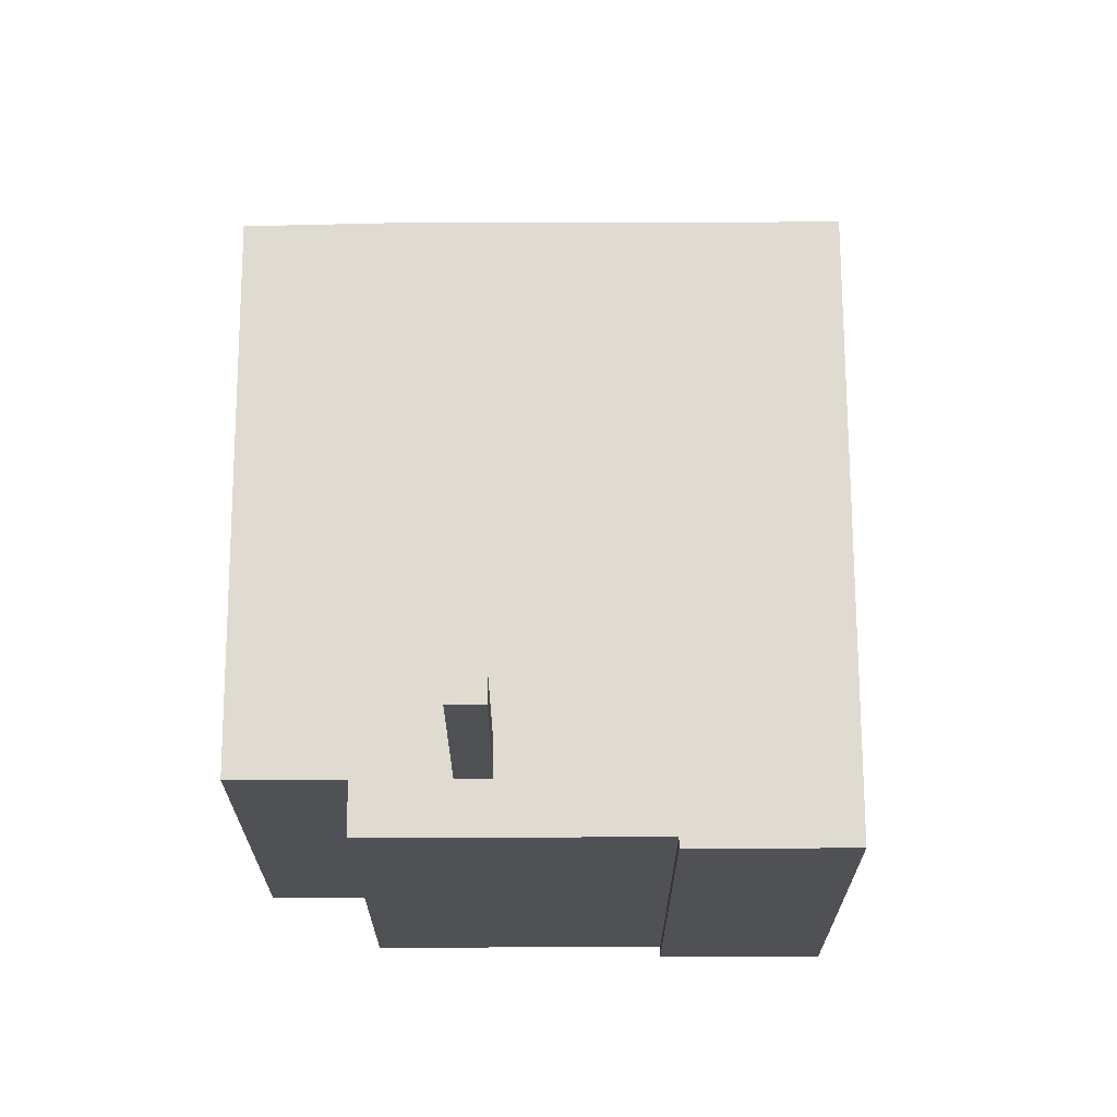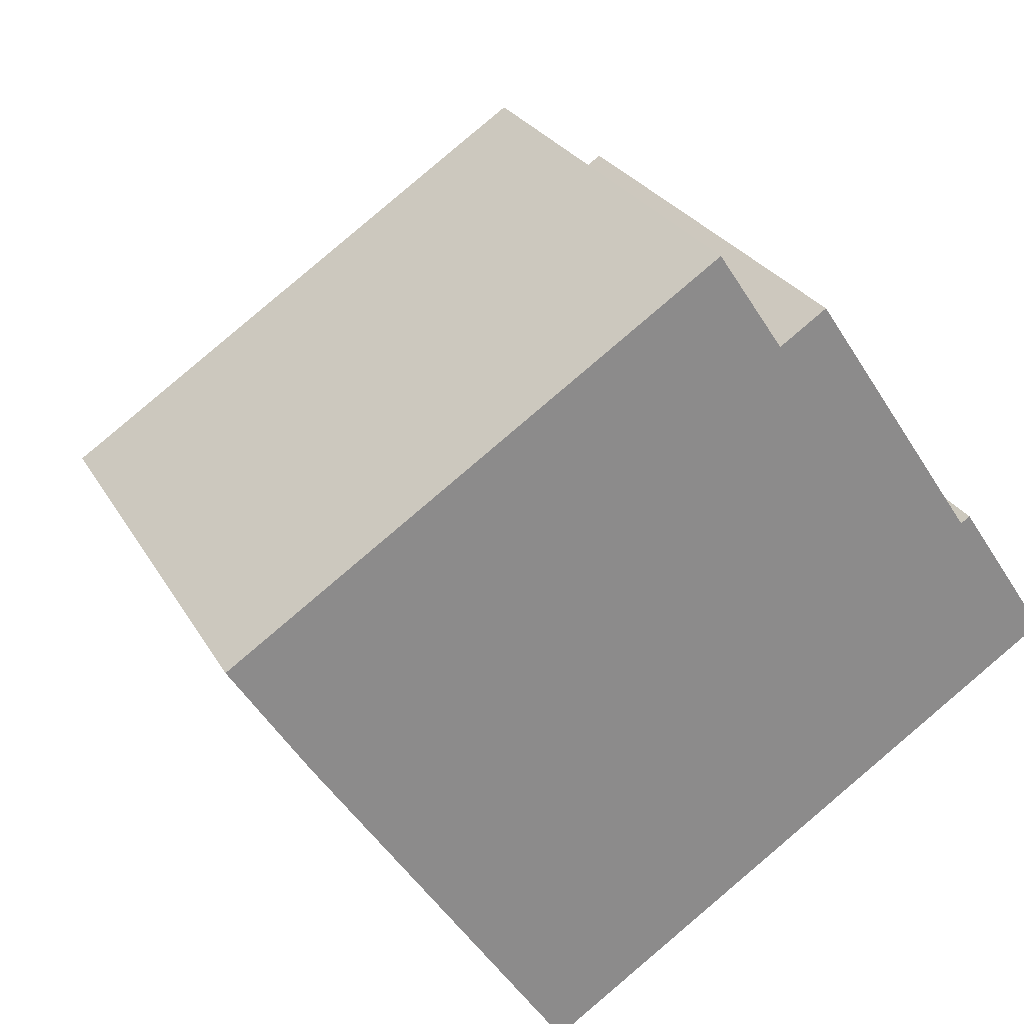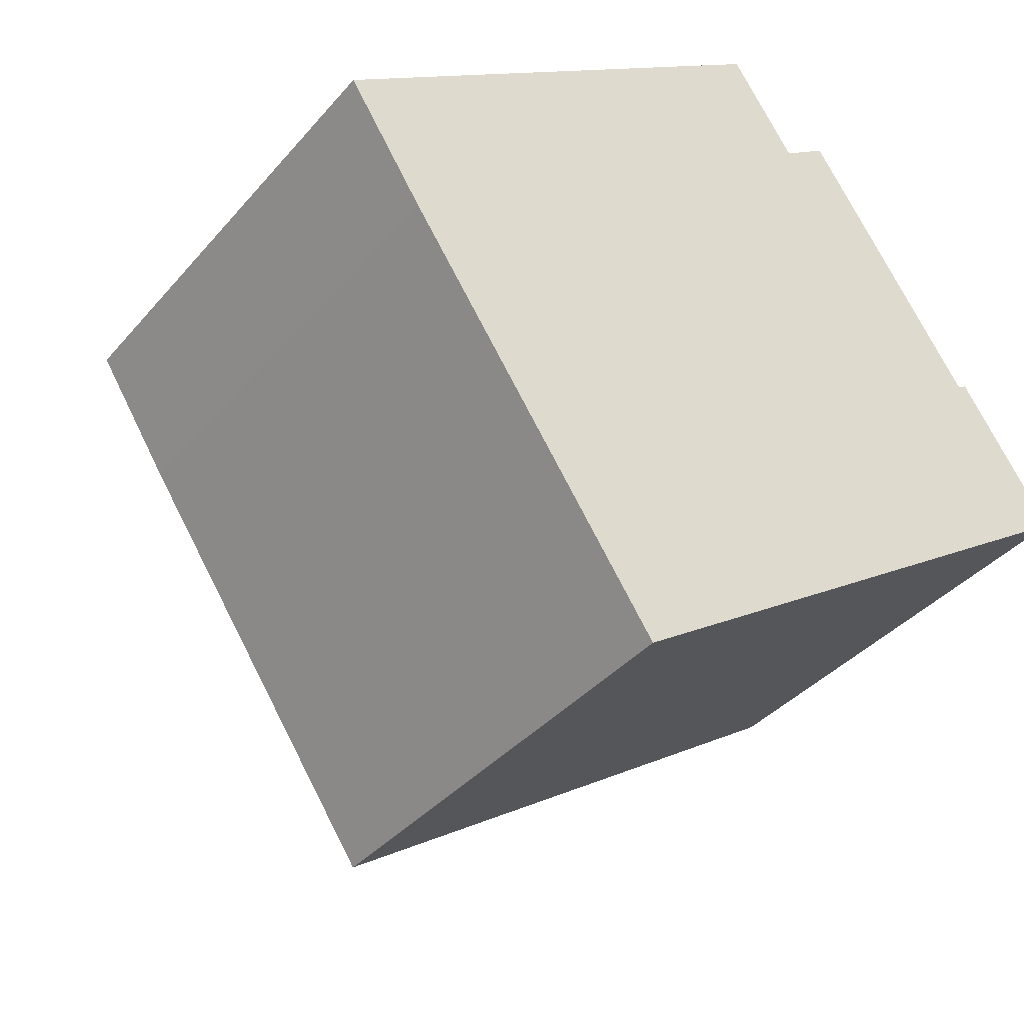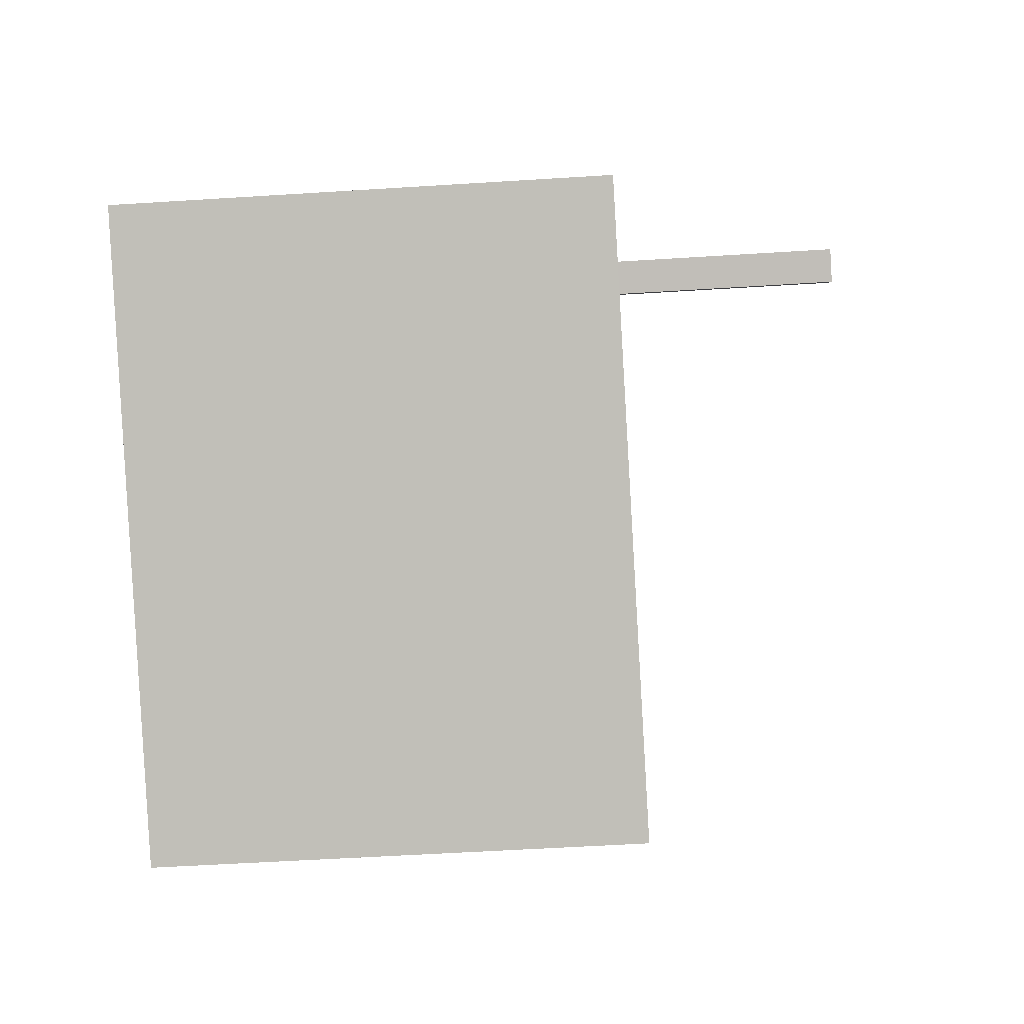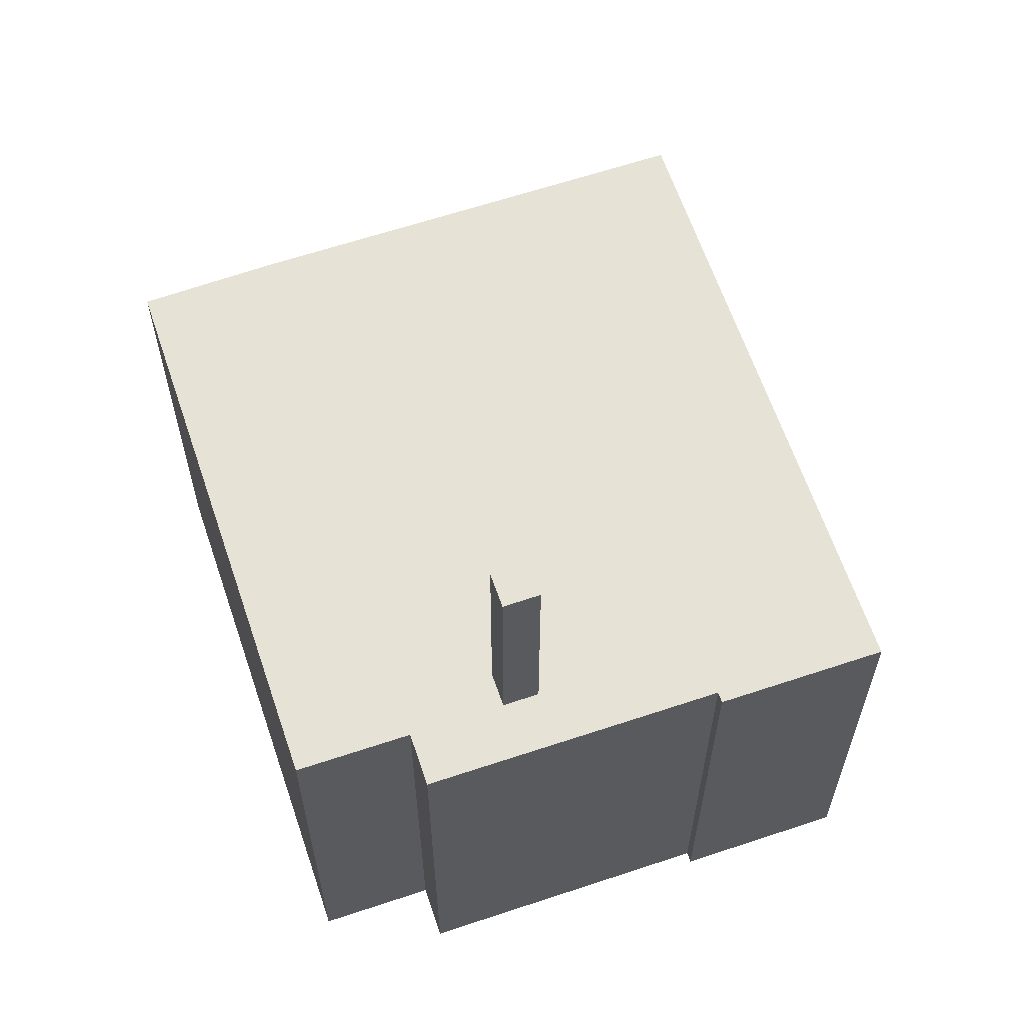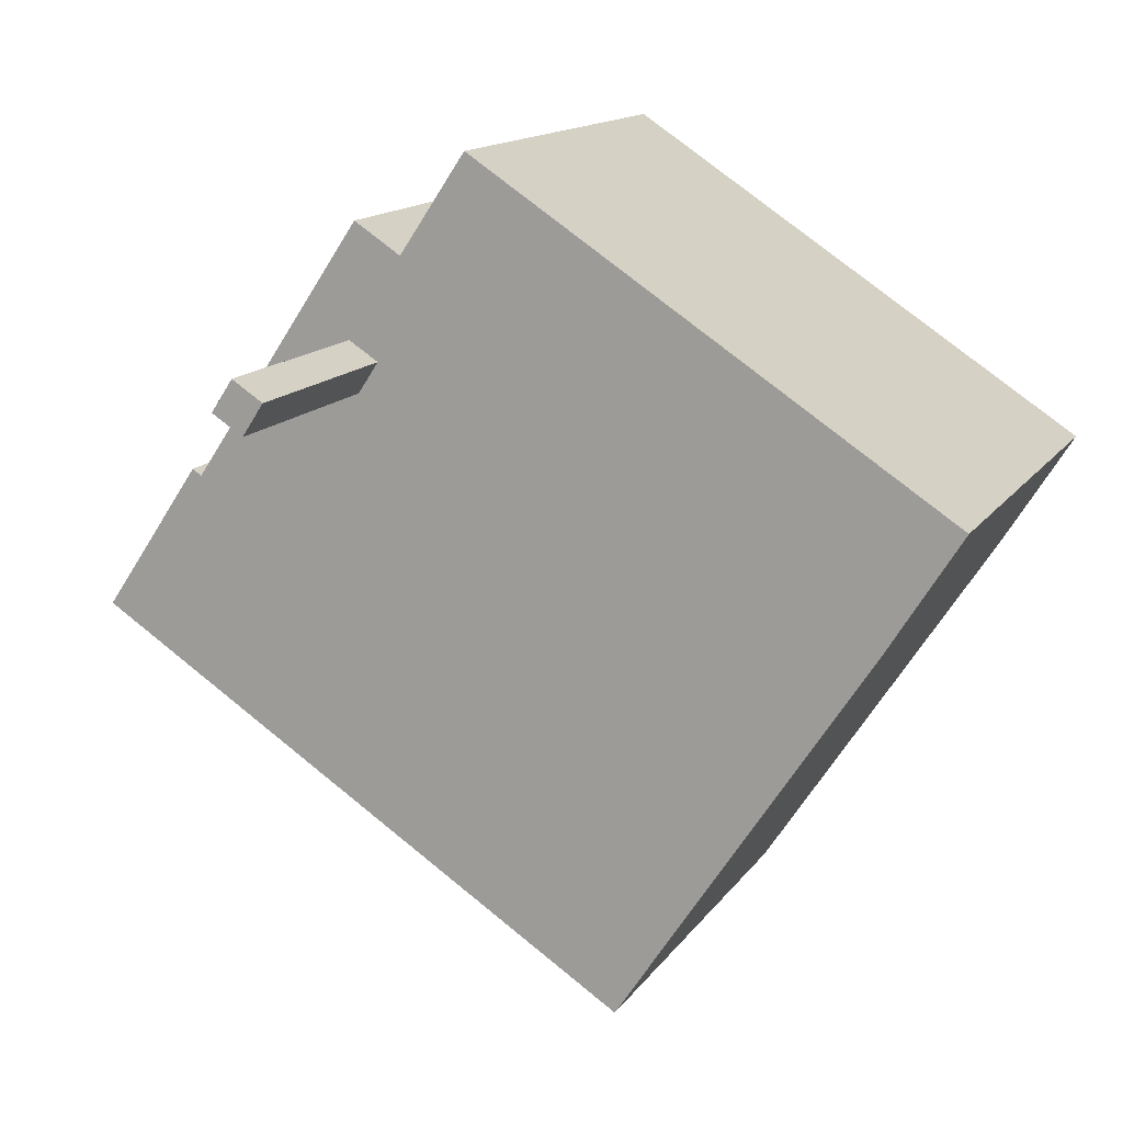
<metadata>
{"format":"obj","ext":"obj","renderer":"f3d","projection":"perspective","resolution":1024,"background":"white","views":[{"elev":69.8,"azim":56.2,"up":"+Y"},{"elev":26.3,"azim":-23.6,"up":"+Z"},{"elev":-37.0,"azim":-35.1,"up":"+Z"},{"elev":-53.3,"azim":93.9,"up":"+Z"},{"elev":62.9,"azim":37.7,"up":"+Y"},{"elev":13.5,"azim":-158.7,"up":"+Z"}]}
</metadata>
<code>
v -10.18 5.784 1.936
v 1.223 5.783 9.52
v 2.787 5.783 7.17
v -8.395 5.784 -0.886
v -8.395 5.784 -0.886
v 7.14 5.783 3.022
v 7.243 5.783 2.867
v -2.356 5.783 -9.968
v -2.356 5.783 -9.968
v 7.94 5.782 1.819
v 10.44 5.782 -1.462
v -2.356 5.783 -9.968
v 7.243 5.783 2.867
v 7.94 5.782 1.819
v 2.787 5.783 7.17
v 3.891 5.783 7.904
v 5.237 5.783 5.881
v 2.787 5.783 7.17
v 5.237 5.783 5.881
v 7.14 5.783 3.022
v 2.787 5.783 7.17
v 4.073 5.783 5.22
v 3.37 5.783 4.758
v 2.787 5.783 7.17
v 7.14 5.783 3.022
v 4.073 5.783 5.22
v -8.395 5.784 -0.886
v 2.787 5.783 7.17
v 3.37 5.783 4.758
v 3.857 5.783 4.017
v 4.56 5.783 4.479
v 7.14 5.783 3.022
v 4.073 5.783 5.22
v 7.14 5.783 3.022
v 4.56 5.783 4.479
v -8.395 5.784 -0.886
v 3.37 5.783 4.758
v 3.857 5.783 4.017
v -8.395 5.784 -0.886
v 3.857 5.783 4.017
v 7.14 5.783 3.022
v 7.94 5.782 1.819
v 8.157 5.782 1.964
v 10.44 5.782 -1.462
v 3.857 11.36 4.017
v 4.073 11.36 5.22
v 4.56 11.36 4.479
v 3.37 11.36 4.758
v 4.073 11.36 5.22
v 3.857 11.36 4.017
v 4.564 -5.812 6.893
v 5.237 -5.812 5.881
v 5.237 5.783 5.881
v 3.891 5.783 7.904
v 3.891 -5.812 7.904
v 4.564 -5.812 6.893
v 3.891 5.783 7.904
v 4.564 -5.812 6.893
v 5.237 5.783 5.881
v 5.237 -5.812 5.881
v 7.14 -5.812 3.022
v 7.14 5.783 3.022
v 5.237 5.783 5.881
v 7.192 -5.812 2.945
v 7.243 -5.812 2.867
v 7.243 5.783 2.867
v 7.14 5.783 3.022
v 7.14 -5.812 3.022
v 7.192 -5.812 2.945
v 7.14 5.783 3.022
v 7.192 -5.812 2.945
v 7.243 5.783 2.867
v 7.243 -5.812 2.867
v 7.94 -5.812 1.819
v 7.94 5.782 1.819
v 7.243 5.783 2.867
v 7.94 -5.812 1.819
v 8.157 -5.812 1.964
v 8.157 5.782 1.964
v 7.94 5.782 1.819
v 8.157 -5.812 1.964
v 10.44 -5.812 -1.462
v 10.44 5.782 -1.462
v 8.157 5.782 1.964
v -2.356 5.783 -9.968
v 4.04 -5.812 -5.715
v -2.356 -5.812 -9.968
v 4.04 -5.812 -5.715
v 10.44 5.782 -1.462
v 10.44 -5.812 -1.462
v -2.356 5.783 -9.968
v 10.44 5.782 -1.462
v 4.04 -5.812 -5.715
v -8.395 5.784 -0.886
v -5.375 -5.812 -5.427
v -8.395 -5.812 -0.886
v -5.375 -5.812 -5.427
v -2.356 5.783 -9.968
v -2.356 -5.812 -9.968
v -8.395 5.784 -0.886
v -2.356 5.783 -9.968
v -5.375 -5.812 -5.427
v -10.18 5.784 1.936
v -8.395 5.784 -0.886
v -8.395 -5.812 -0.886
v -10.18 -5.812 1.936
v -4.48 -5.812 5.728
v 1.223 -5.812 9.52
v 1.223 5.783 9.52
v -10.18 5.784 1.936
v -10.18 -5.812 1.936
v -4.48 -5.812 5.728
v -10.18 5.784 1.936
v -4.48 -5.812 5.728
v 1.223 5.783 9.52
v 2.005 -5.812 8.345
v 2.787 -5.812 7.17
v 2.787 5.783 7.17
v 1.223 5.783 9.52
v 1.223 -5.812 9.52
v 2.005 -5.812 8.345
v 1.223 5.783 9.52
v 2.005 -5.812 8.345
v 2.787 5.783 7.17
v 2.787 -5.812 7.17
v 3.891 -5.812 7.904
v 3.891 5.783 7.904
v 2.787 5.783 7.17
v 3.37 5.783 4.758
v 4.073 5.783 5.22
v 4.073 11.36 5.22
v 3.37 11.36 4.758
v 4.073 5.783 5.22
v 4.56 5.783 4.479
v 4.56 11.36 4.479
v 4.073 11.36 5.22
v 3.857 11.36 4.017
v 4.56 11.36 4.479
v 4.56 5.783 4.479
v 3.857 5.783 4.017
v 3.37 11.36 4.758
v 3.857 11.36 4.017
v 3.857 5.783 4.017
v 3.37 5.783 4.758
v 2.005 -5.812 8.345
v 1.223 -5.812 9.52
v -4.48 -5.812 5.728
v -10.18 -5.812 1.936
v -8.395 -5.812 -0.886
v -5.375 -5.812 -5.427
v -2.356 -5.812 -9.968
v 4.04 -5.812 -5.715
v 10.44 -5.812 -1.462
v 8.157 -5.812 1.964
v 7.94 -5.812 1.819
v 7.243 -5.812 2.867
v 7.192 -5.812 2.945
v 7.14 -5.812 3.022
v 5.237 -5.812 5.881
v 4.564 -5.812 6.893
v 3.891 -5.812 7.904
v 2.787 -5.812 7.17
g CDNNDG02_0003560
f 4 1 3
f 3 1 2
f 8 5 7
f 7 5 6
f 9 10 11
f 12 13 14
f 15 16 17
f 18 19 20
f 21 22 23
f 24 25 26
f 27 28 29
f 30 31 32
f 33 34 35
f 36 37 38
f 39 40 41
f 42 43 44
f 45 46 47
f 48 49 50
f 51 52 53
f 54 55 56
f 57 58 59
f 61 62 60
f 60 62 63
f 64 65 66
f 67 68 69
f 70 71 72
f 74 75 73
f 73 75 76
f 80 77 79
f 79 77 78
f 81 83 84
f 81 82 83
f 85 86 87
f 88 89 90
f 91 92 93
f 94 95 96
f 97 98 99
f 100 101 102
f 104 105 106
f 103 104 106
f 107 108 109
f 110 111 112
f 113 114 115
f 116 117 118
f 119 120 121
f 122 123 124
f 128 125 127
f 127 125 126
f 129 131 132
f 131 129 130
f 134 135 136
f 133 134 136
f 139 137 138
f 137 139 140
f 142 143 144
f 141 142 144
f 149 147 148
f 162 145 147
f 162 147 152
f 152 156 157
f 147 145 146
f 147 149 150
f 147 150 152
f 162 160 161
f 150 151 152
f 162 159 160
f 162 158 159
f 153 154 155
f 162 152 158
f 152 157 158
f 155 152 153
f 155 156 152

</code>
